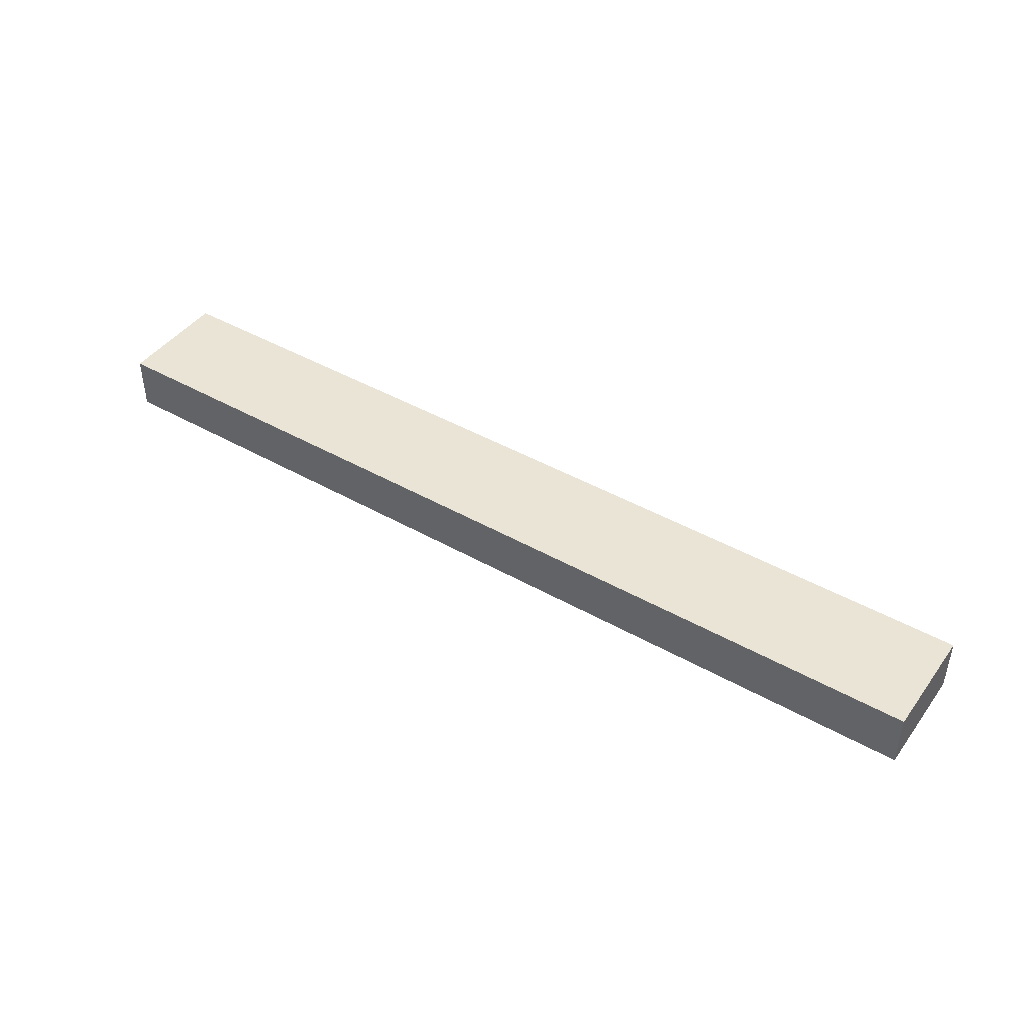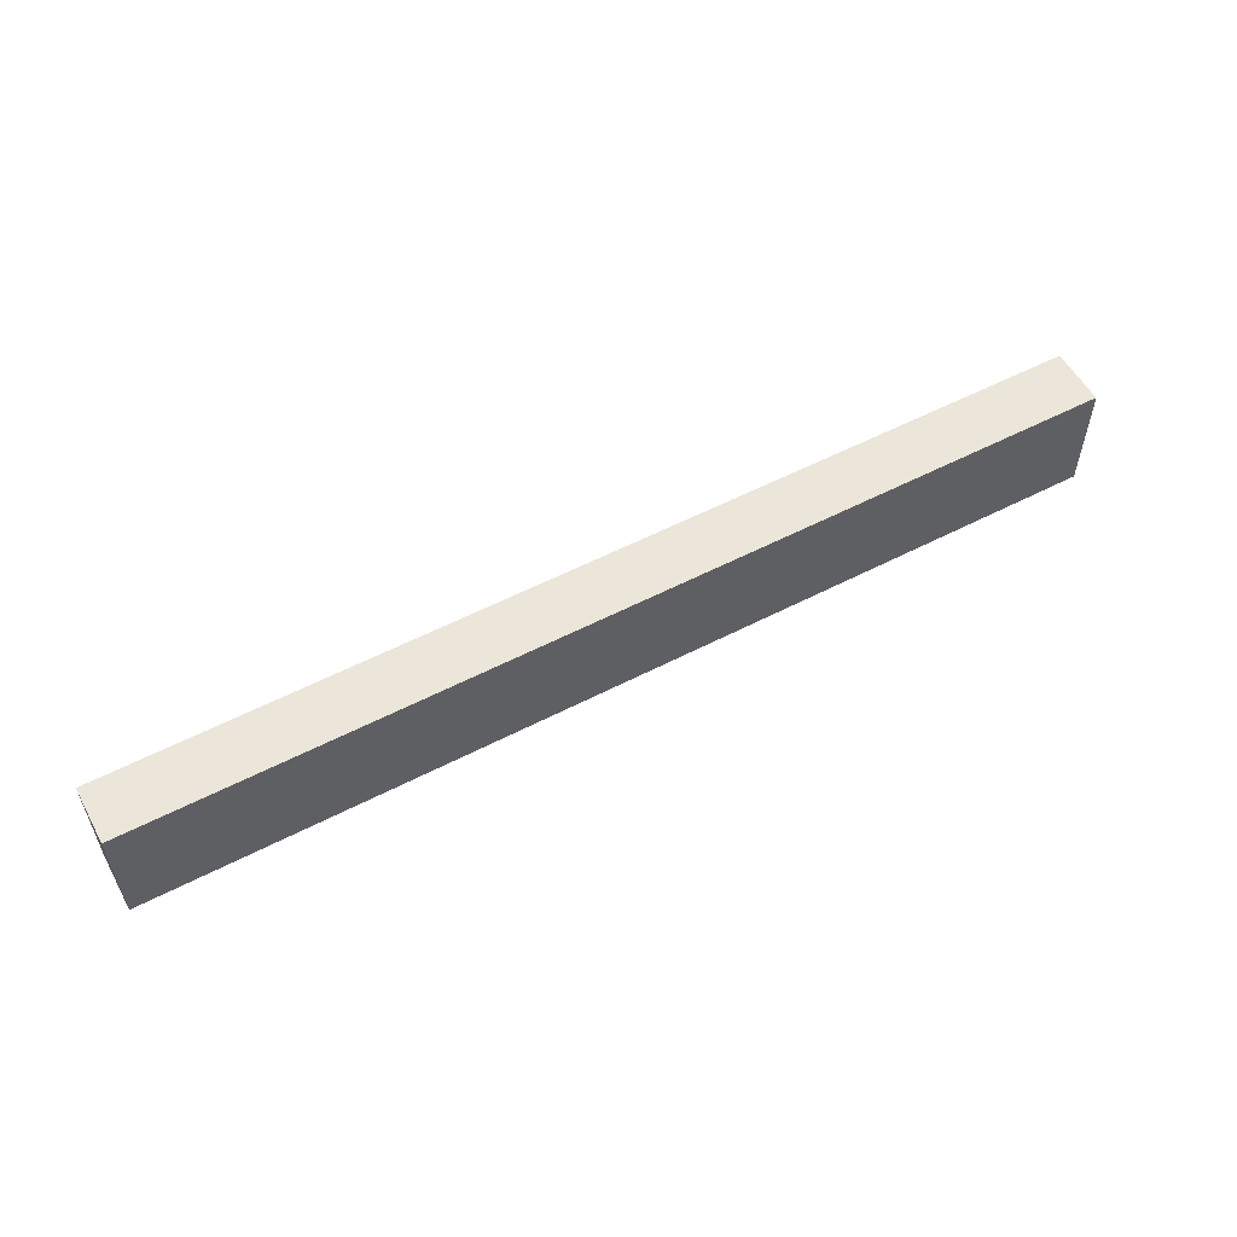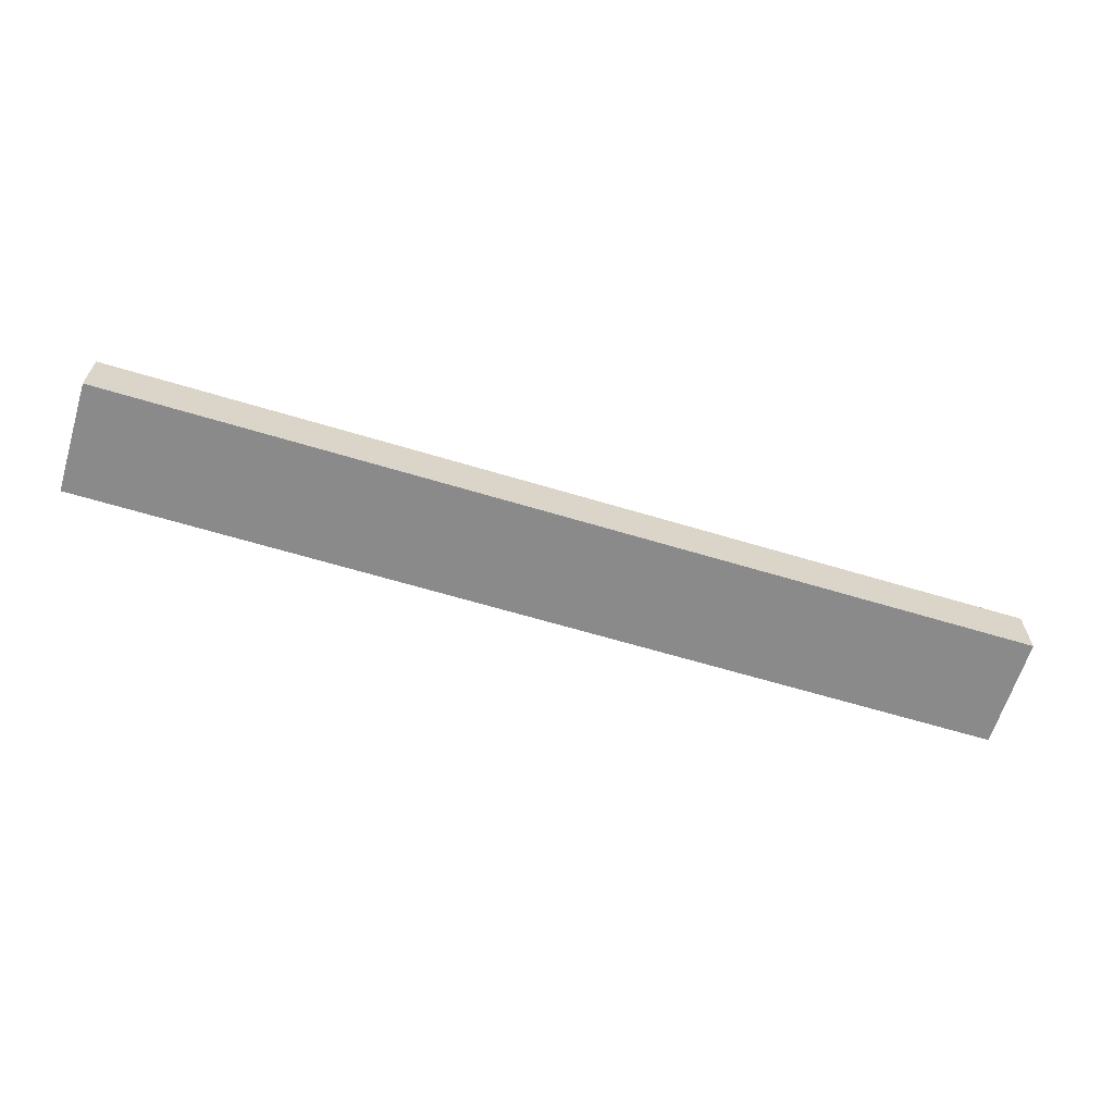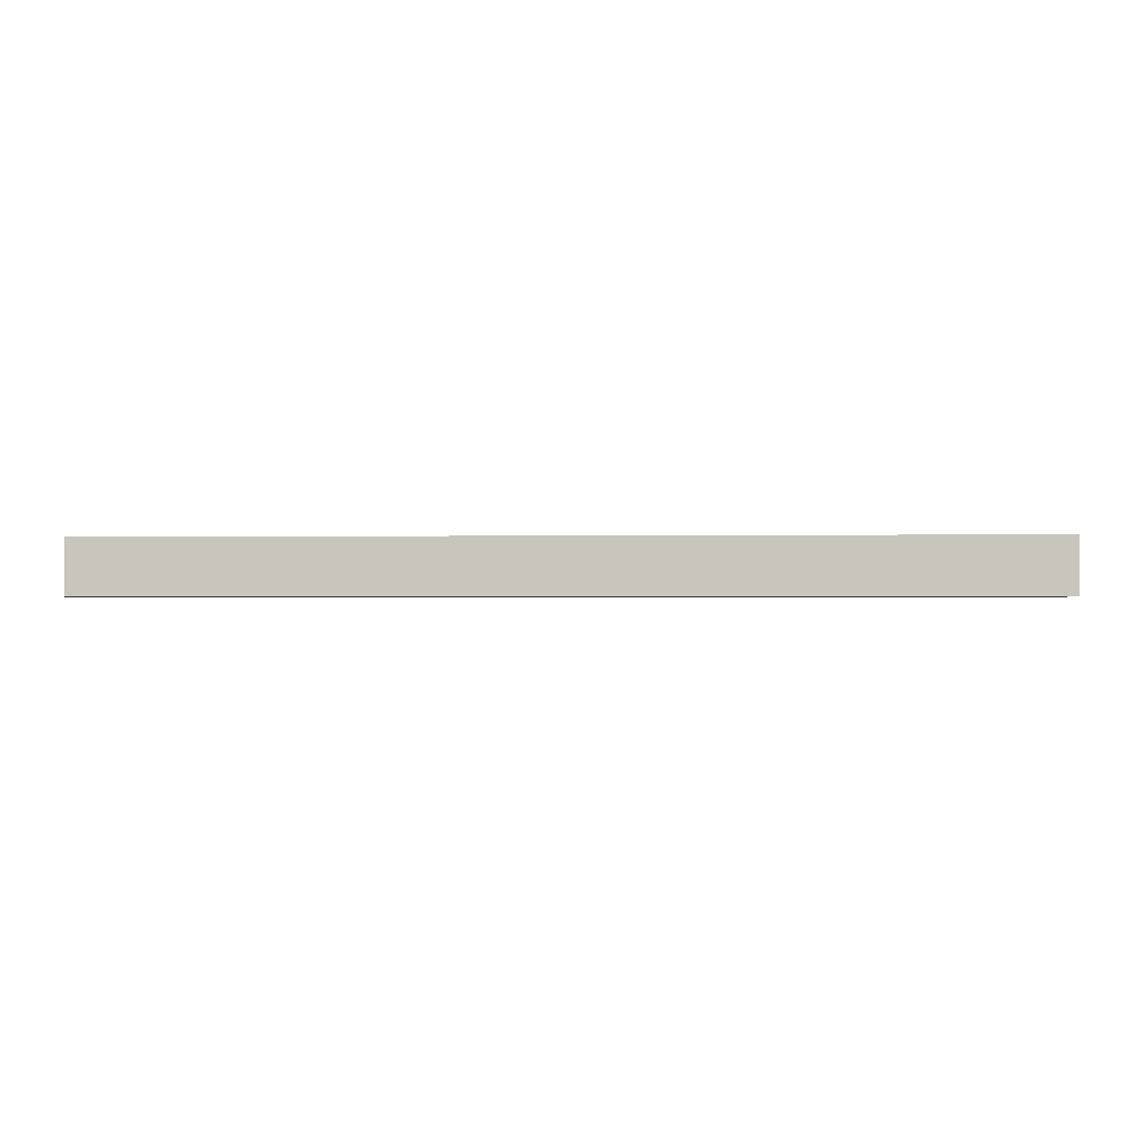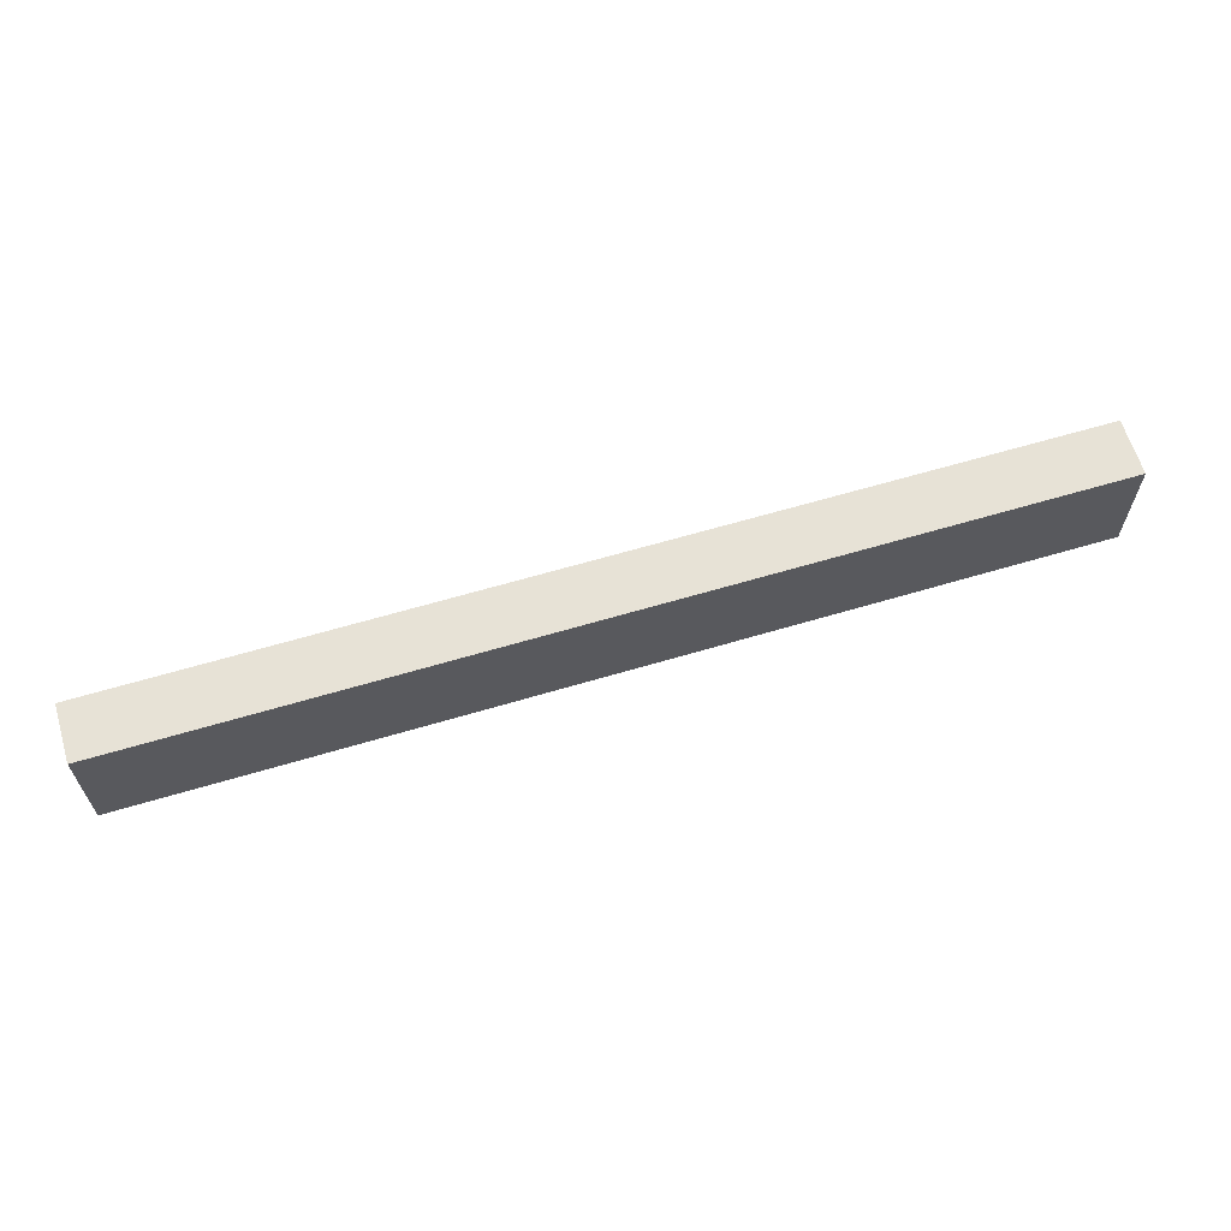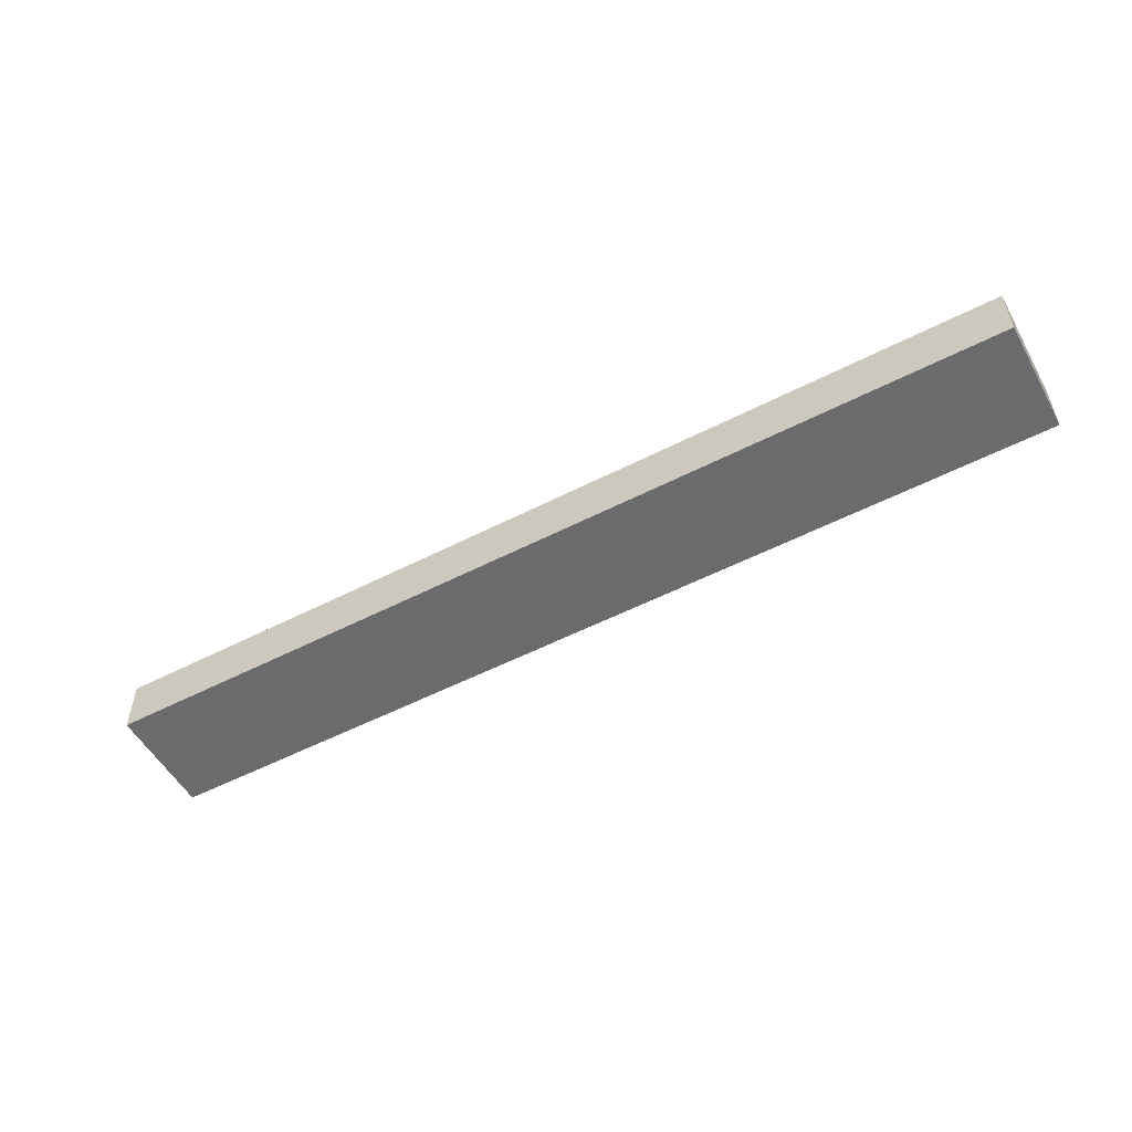
<metadata>
{"format":"obj","ext":"obj","renderer":"f3d","projection":"perspective","resolution":1024,"background":"white","views":[{"elev":43.8,"azim":-146.3,"up":"+Y"},{"elev":55.5,"azim":151.4,"up":"+Z"},{"elev":-63.4,"azim":-17.0,"up":"+Y"},{"elev":-1.3,"azim":3.6,"up":"+Y"},{"elev":63.2,"azim":163.2,"up":"+Z"},{"elev":-53.5,"azim":28.8,"up":"+Y"}]}
</metadata>
<code>
v -0.499 -0.294 0.279
v -0.499 -0.294 0.327
v -0.299 -0.294 0.279
v -0.299 -0.294 0.327
v -0.099 -0.294 0.279
v -0.099 -0.294 0.327
v -0.399 -0.294 0.279
v -0.199 -0.294 0.279
v -0.199 -0.294 0.327
v -0.399 -0.294 0.327
v -0.499 -0.294 0.303
v -0.399 -0.294 0.303
v -0.399 -0.294 0.315
v -0.449 -0.294 0.303
v -0.449 -0.294 0.315
v -0.399 -0.294 0.291
v -0.449 -0.294 0.291
v -0.099 -0.294 0.303
v -0.199 -0.294 0.303
v -0.149 -0.294 0.303
v -0.199 -0.294 0.291
v -0.149 -0.294 0.291
v -0.199 -0.294 0.315
v -0.149 -0.294 0.315
v -0.099 -0.294 0.279
v -0.099 -0.294 0.327
v -0.099 -0.27 0.279
v -0.099 -0.27 0.327
v -0.099 -0.294 0.303
v -0.099 -0.27 0.303
v -0.099 -0.27 0.279
v -0.099 -0.27 0.327
v -0.299 -0.27 0.279
v -0.299 -0.27 0.327
v -0.499 -0.27 0.279
v -0.499 -0.27 0.327
v -0.199 -0.27 0.279
v -0.399 -0.27 0.279
v -0.399 -0.27 0.327
v -0.199 -0.27 0.327
v -0.099 -0.27 0.303
v -0.199 -0.27 0.303
v -0.199 -0.27 0.315
v -0.149 -0.27 0.303
v -0.149 -0.27 0.315
v -0.199 -0.27 0.291
v -0.149 -0.27 0.291
v -0.499 -0.27 0.303
v -0.399 -0.27 0.303
v -0.449 -0.27 0.303
v -0.399 -0.27 0.291
v -0.449 -0.27 0.291
v -0.399 -0.27 0.315
v -0.449 -0.27 0.315
v -0.499 -0.27 0.279
v -0.499 -0.27 0.327
v -0.499 -0.294 0.279
v -0.499 -0.294 0.327
v -0.499 -0.294 0.303
v -0.499 -0.27 0.303
v -0.499 -0.294 0.279
v -0.099 -0.294 0.279
v -0.499 -0.27 0.279
v -0.099 -0.27 0.279
v -0.199 -0.294 0.279
v -0.299 -0.294 0.279
v -0.399 -0.294 0.279
v -0.399 -0.27 0.279
v -0.299 -0.27 0.279
v -0.199 -0.27 0.279
v -0.499 -0.294 0.327
v -0.499 -0.27 0.327
v -0.099 -0.294 0.327
v -0.099 -0.27 0.327
v -0.399 -0.294 0.327
v -0.299 -0.294 0.327
v -0.199 -0.294 0.327
v -0.199 -0.27 0.327
v -0.299 -0.27 0.327
v -0.399 -0.27 0.327
f 13 15 14
f 14 12 13
f 12 14 17
f 17 16 12
f 24 23 19
f 19 20 24
f 20 19 21
f 21 22 20
f 11 1 17
f 7 17 1
f 17 14 11
f 16 7 3
f 12 16 3
f 17 7 16
f 2 11 14
f 14 15 2
f 10 2 15
f 10 15 13
f 12 4 13
f 13 4 10
f 3 4 12
f 21 19 3
f 22 21 8
f 3 19 4
f 18 22 5
f 8 5 22
f 18 20 22
f 9 4 23
f 23 4 19
f 24 9 23
f 20 18 24
f 6 24 18
f 9 24 6
f 8 21 3
f 29 25 27
f 27 30 29
f 26 29 30
f 30 28 26
f 43 45 44
f 44 42 43
f 42 44 47
f 47 46 42
f 54 53 49
f 49 50 54
f 50 49 51
f 51 52 50
f 41 31 47
f 37 47 31
f 47 44 41
f 46 37 33
f 42 46 33
f 47 37 46
f 32 41 44
f 44 45 32
f 40 32 45
f 40 45 43
f 42 34 43
f 43 34 40
f 33 34 42
f 51 49 33
f 52 51 38
f 33 49 34
f 48 52 35
f 38 35 52
f 48 50 52
f 39 34 53
f 53 34 49
f 54 39 53
f 50 48 54
f 36 54 48
f 39 54 36
f 38 51 33
f 60 55 57
f 57 59 60
f 56 60 59
f 59 58 56
f 67 61 63
f 63 68 67
f 65 66 69
f 69 70 65
f 62 65 70
f 70 64 62
f 66 67 68
f 68 69 66
f 75 80 72
f 72 71 75
f 80 75 76
f 76 79 80
f 73 74 78
f 78 77 73
f 77 78 79
f 79 76 77

</code>
